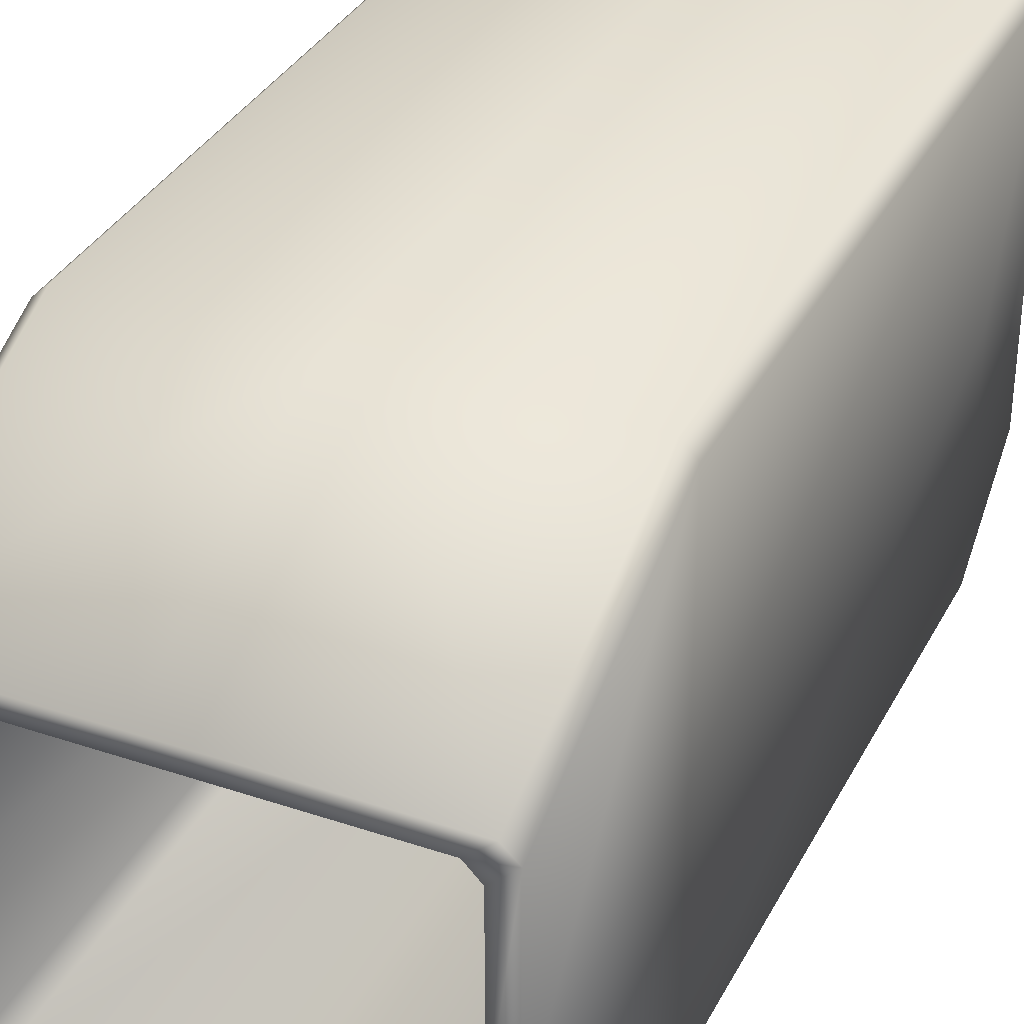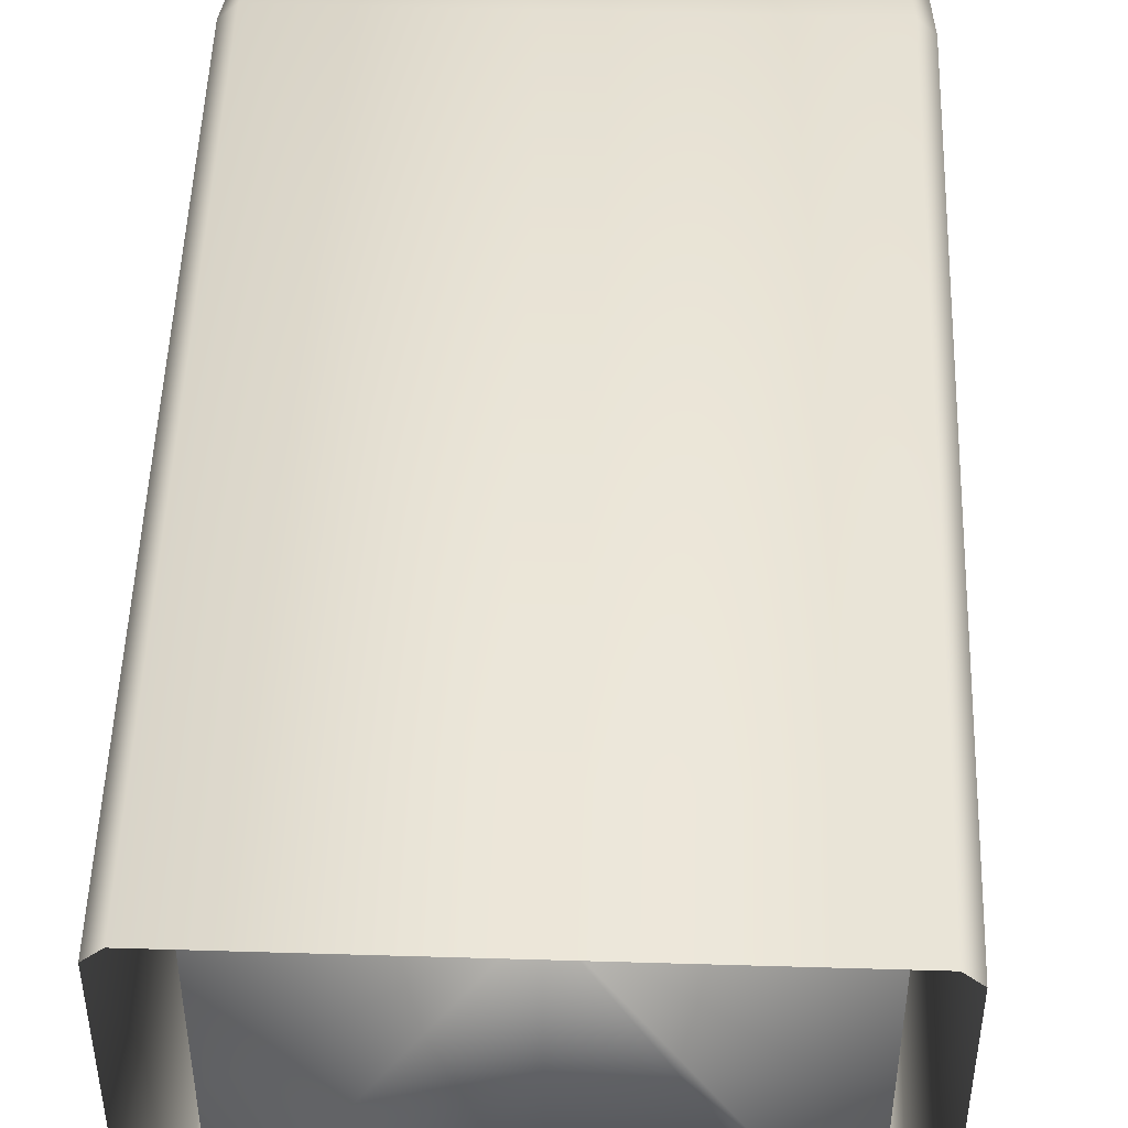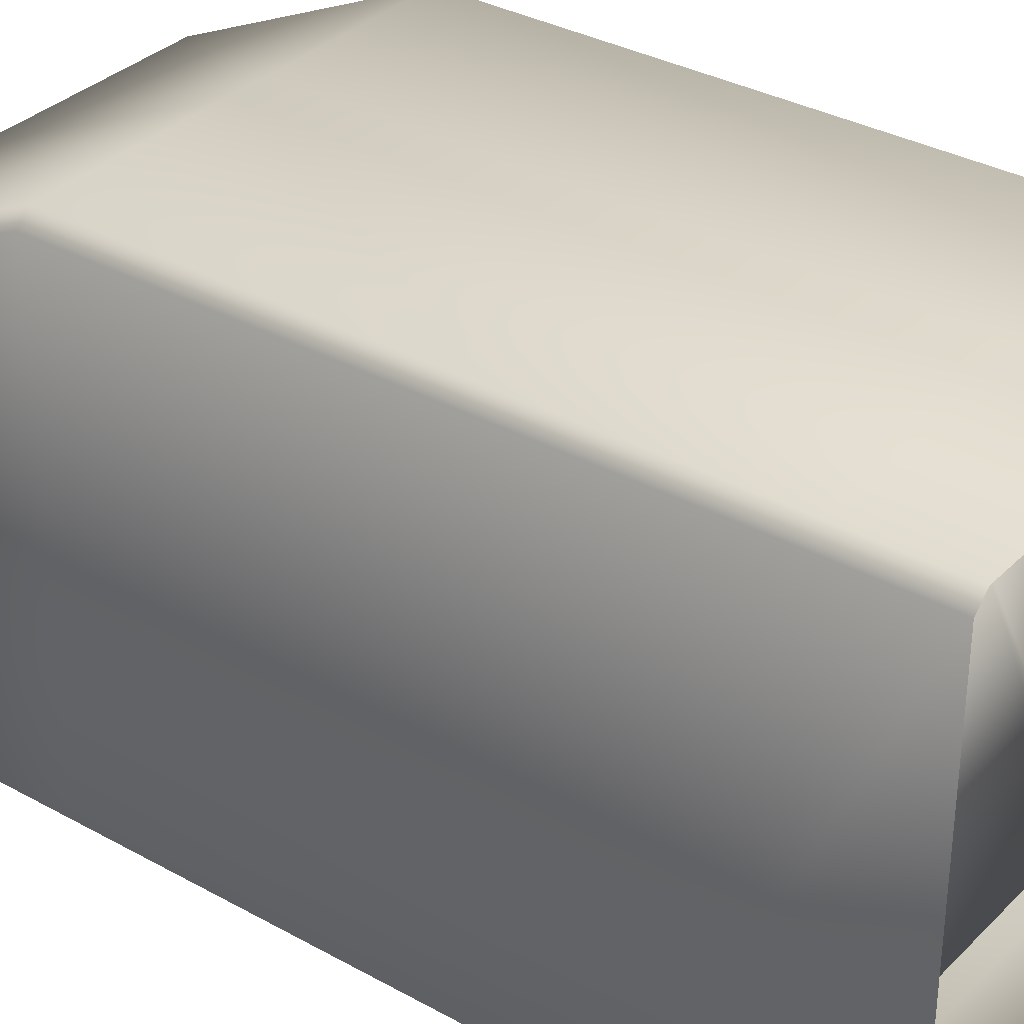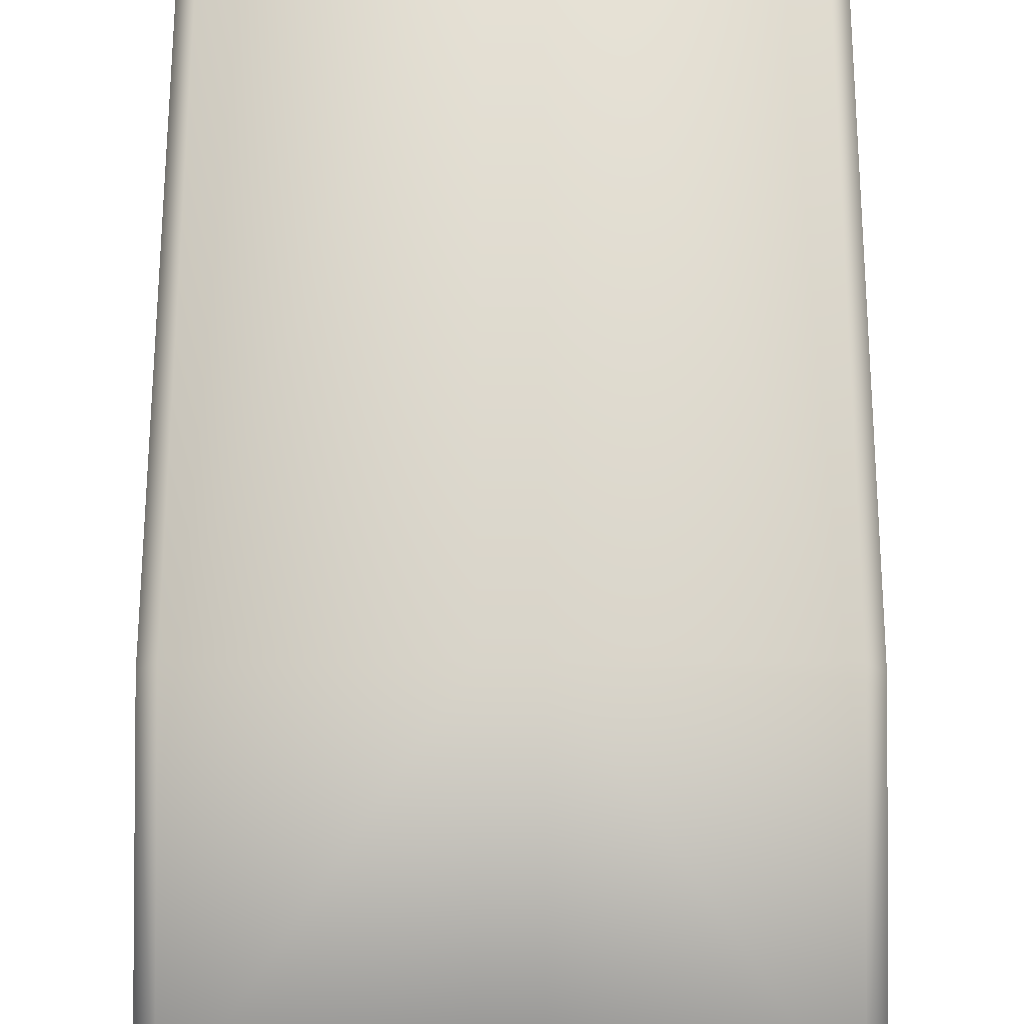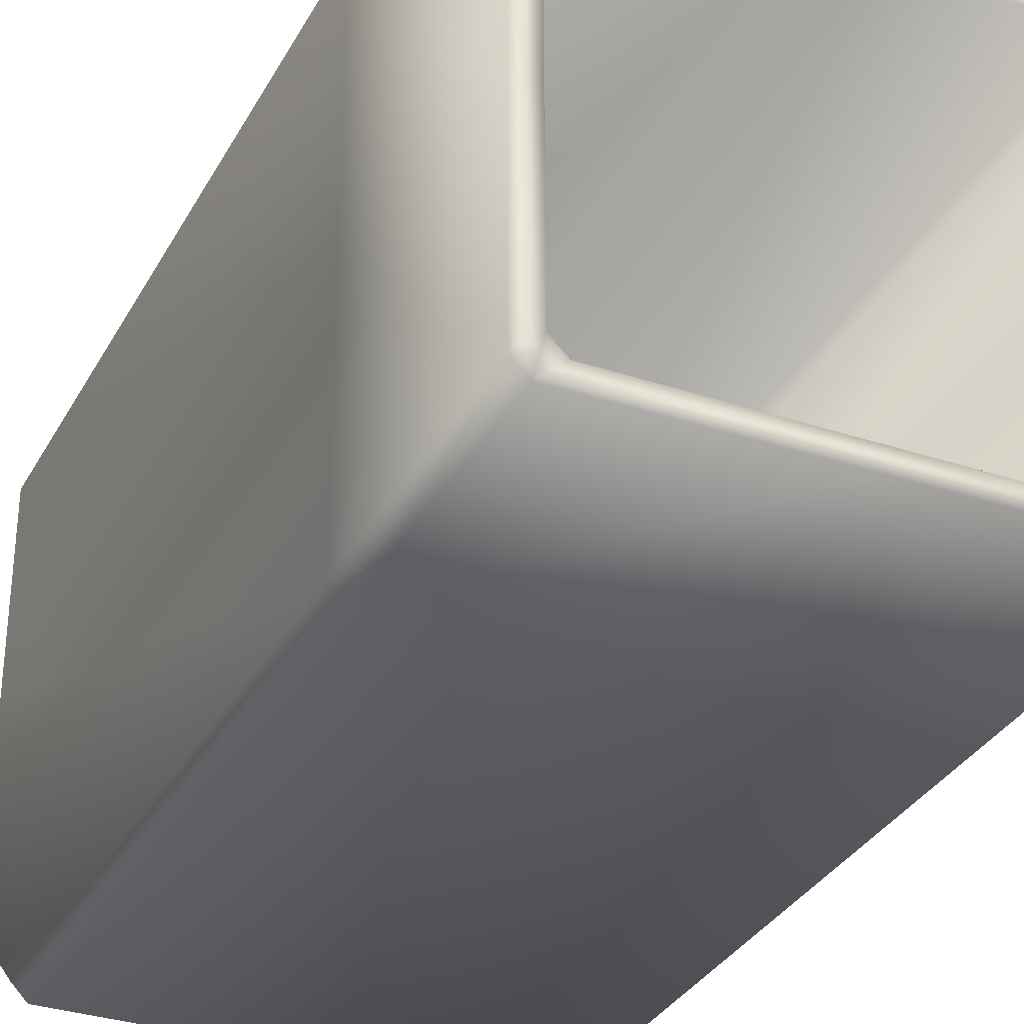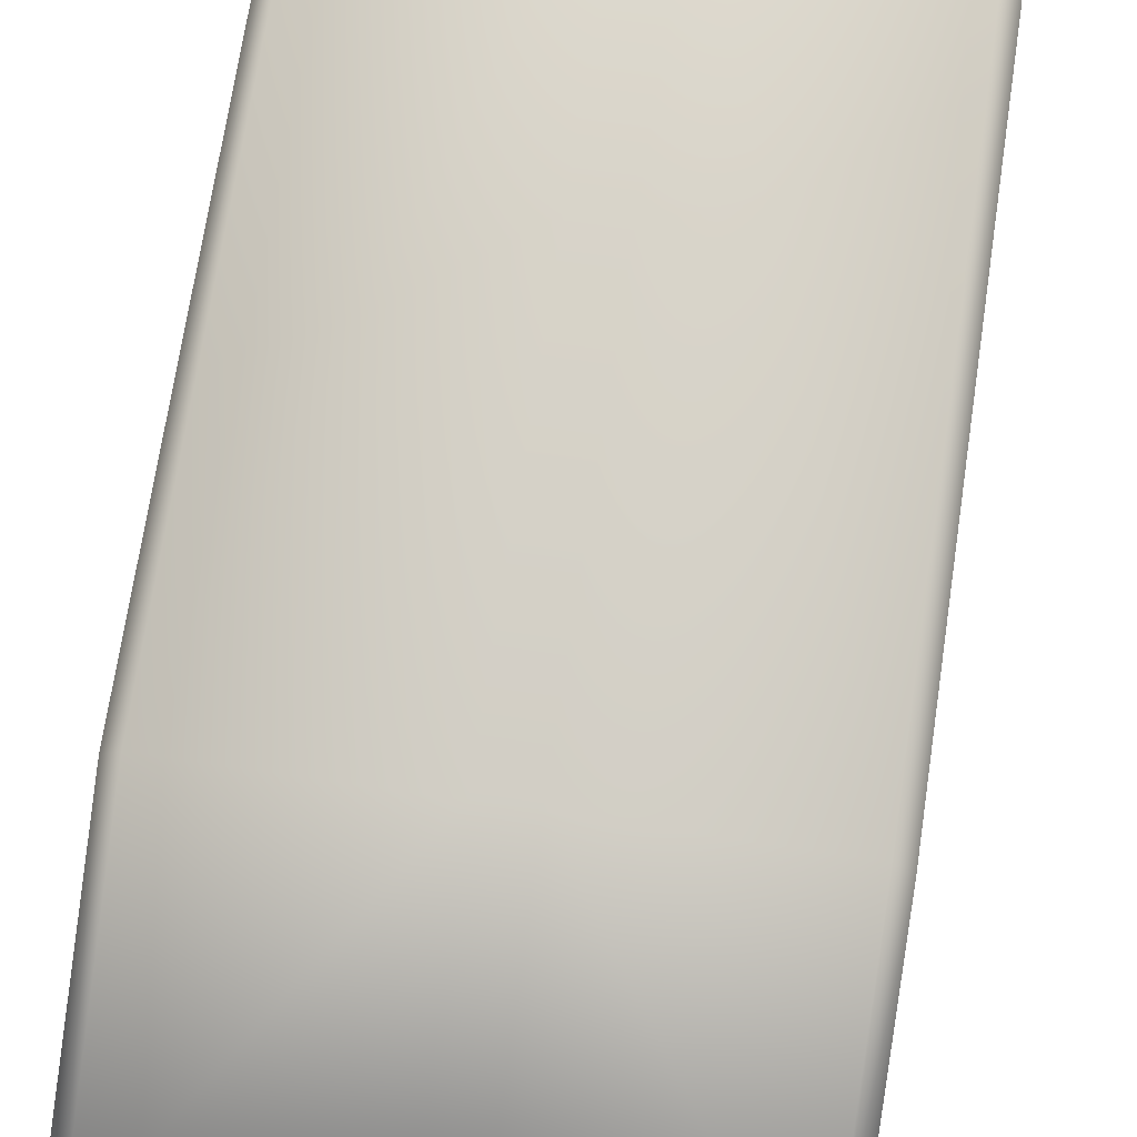
<metadata>
{"format":"obj","ext":"obj","renderer":"f3d","projection":"perspective","resolution":1024,"background":"white","views":[{"elev":34.5,"azim":-155.6,"up":"+Z"},{"elev":49.0,"azim":1.9,"up":"+Z"},{"elev":33.6,"azim":-52.8,"up":"+Z"},{"elev":63.0,"azim":-179.9,"up":"+Z"},{"elev":-32.8,"azim":155.3,"up":"+Z"},{"elev":70.2,"azim":-171.5,"up":"+Z"}]}
</metadata>
<code>
g DropshipCollisionTail
v 1.506 3.969 -0.838
v 1.506 -2.812 -0.838
v 0 -2.812 -0.838
v 0 3.969 -0.838
v 0 -2.919 -1
v 0 -3.768 -0.3
v 1.691 -3.768 -0.3
v 1.691 -2.919 -1
v 0 1.96 -1
v 1.691 1.96 -1
v 0 3.969 -1
v 1.691 3.969 -1
v 0.1635 -2.919 3.139
v 0.1635 -3.768 3.139
v 0 -3.768 3.139
v 0 -2.919 3.139
v 0.1635 1.96 3.139
v 0 1.96 3.139
v 0.1635 3.969 2.239
v 0 3.969 2.239
v 1.691 3.969 -1
v 0 3.969 -0.838
v 0 3.969 -1
v 1.506 3.969 -0.838
v 1.621 3.969 -0.727
v 1.806 3.97 -0.8811
v 1.806 3.97 0.6239
v 1.621 3.969 0.616
v 1.806 3.97 2.129
v 1.621 3.969 1.959
v 1.506 3.969 2.077
v 1.691 3.969 2.239
v 0.1635 3.969 2.239
v 0.1635 3.969 2.077
v 0 3.969 2.239
v 0 3.969 2.077
v 0 -2.812 2.077
v 0 -2.812 -0.838
v 1.506 -2.812 -0.838
v 1.621 -2.812 -0.727
v 1.621 -2.812 0.616
v 1.621 -2.812 1.959
v 1.506 -2.812 2.077
v 0.1635 -2.812 2.077
v 1.806 3.97 0.6239
v 1.806 1.961 3.029
v 1.806 3.97 2.129
v 1.806 1.961 1.074
v 1.806 -2.918 3.029
v 1.806 -2.918 1.074
v 1.806 -3.767 3.029
v 1.806 -3.767 1.424
v 0.1635 3.969 2.077
v 1.506 -2.812 2.077
v 1.506 3.969 2.077
v 0.1635 -2.812 2.077
v 0 3.969 2.077
v 0 -2.812 2.077
v 1.621 3.969 0.616
v 1.621 -2.812 -0.727
v 1.621 3.969 -0.727
v 1.621 -2.812 0.616
v 1.621 3.969 1.959
v 1.621 -2.812 1.959
v 1.691 1.96 -1
v 1.806 3.97 -0.8811
v 1.691 3.969 -1
v 1.806 1.961 -0.8811
v 1.691 -2.919 -1
v 1.806 -2.918 -0.8811
v 1.691 -3.768 -0.3
v 1.806 -3.767 -0.1811
v 1.691 -2.919 3.139
v 1.806 -3.767 3.029
v 1.691 -3.768 3.139
v 1.806 -2.918 3.029
v 1.691 1.96 3.139
v 1.806 1.961 3.029
v 1.691 3.969 2.239
v 1.806 3.97 2.129
v 1.506 3.969 -0.838
v 1.621 3.969 -0.727
v 1.621 -2.812 -0.727
v 1.506 -2.812 -0.838
v 1.621 3.969 1.959
v 1.506 3.969 2.077
v 1.506 -2.812 2.077
v 1.621 -2.812 1.959
v 1.806 -2.918 -0.8811
v 1.806 -3.767 -0.1811
v 1.806 -3.767 1.424
v 1.806 -2.918 1.074
v 1.806 1.961 -0.8811
v 1.806 1.961 1.074
v 1.806 3.97 -0.8811
v 1.806 3.97 0.6239
v 1.691 3.969 2.239
v 0.1635 1.96 3.139
v 0.1635 3.969 2.239
v 1.691 1.96 3.139
v 0.1635 -2.919 3.139
v 1.691 -2.919 3.139
v 0.1635 -3.768 3.139
v 1.691 -3.768 3.139
v -1.506 3.969 -0.838
v 0 3.969 -0.838
v 0 -2.812 -0.838
v -1.506 -2.812 -0.838
v 0 -2.919 -1
v -1.691 -3.768 -0.3
v 0 -3.768 -0.3
v -1.691 -2.919 -1
v 0 1.96 -1
v -1.691 1.96 -1
v 0 3.969 -1
v -1.691 3.969 -1
v -0.1635 -2.919 3.139
v 0 -3.768 3.139
v -0.1635 -3.768 3.139
v 0 -2.919 3.139
v -0.1635 1.96 3.139
v 0 1.96 3.139
v -0.1635 3.969 2.239
v 0 3.969 2.239
v -1.691 3.969 -1
v 0 3.969 -1
v 0 3.969 -0.838
v -1.506 3.969 -0.838
v -1.621 3.969 -0.727
v -1.806 3.97 -0.8811
v -1.806 3.97 0.6239
v -1.621 3.969 0.616
v -1.806 3.97 2.129
v -1.621 3.969 1.959
v -1.506 3.969 2.077
v -1.691 3.969 2.239
v -0.1635 3.969 2.239
v -0.1635 3.969 2.077
v 0 3.969 2.239
v 0 3.969 2.077
v -1.621 -2.812 -0.727
v -1.506 -2.812 -0.838
v 0 -2.812 -0.838
v 0 -2.812 2.077
v -1.621 -2.812 0.616
v -1.621 -2.812 1.959
v -1.506 -2.812 2.077
v -0.1635 -2.812 2.077
v -1.806 3.97 0.6239
v -1.806 3.97 2.129
v -1.806 1.961 3.029
v -1.806 1.961 1.074
v -1.806 -2.918 3.029
v -1.806 -2.918 1.074
v -1.806 -3.767 3.029
v -1.806 -3.767 1.424
v -0.1635 3.969 2.077
v -1.506 3.969 2.077
v -1.506 -2.812 2.077
v -0.1635 -2.812 2.077
v 0 3.969 2.077
v 0 -2.812 2.077
v -1.621 3.969 0.616
v -1.621 3.969 -0.727
v -1.621 -2.812 -0.727
v -1.621 -2.812 0.616
v -1.621 3.969 1.959
v -1.621 -2.812 1.959
v -1.691 1.96 -1
v -1.691 3.969 -1
v -1.806 3.97 -0.8811
v -1.806 1.961 -0.8811
v -1.691 -2.919 -1
v -1.806 -2.918 -0.8811
v -1.691 -3.768 -0.3
v -1.806 -3.767 -0.1811
v -1.691 -2.919 3.139
v -1.691 -3.768 3.139
v -1.806 -3.767 3.029
v -1.806 -2.918 3.029
v -1.691 1.96 3.139
v -1.806 1.961 3.029
v -1.691 3.969 2.239
v -1.806 3.97 2.129
v -1.506 3.969 -0.838
v -1.506 -2.812 -0.838
v -1.621 -2.812 -0.727
v -1.621 3.969 -0.727
v -1.621 3.969 1.959
v -1.621 -2.812 1.959
v -1.506 -2.812 2.077
v -1.506 3.969 2.077
v -1.806 -2.918 -0.8811
v -1.806 -3.767 1.424
v -1.806 -3.767 -0.1811
v -1.806 -2.918 1.074
v -1.806 1.961 -0.8811
v -1.806 1.961 1.074
v -1.806 3.97 -0.8811
v -1.806 3.97 0.6239
v -1.691 3.969 2.239
v -0.1635 3.969 2.239
v -0.1635 1.96 3.139
v -1.691 1.96 3.139
v -0.1635 -2.919 3.139
v -1.691 -2.919 3.139
v -0.1635 -3.768 3.139
v -1.691 -3.768 3.139
g DropshipCollisionTail_0
f 3 2 1
f 4 3 1
f 7 6 5
f 8 7 5
f 8 5 9
f 10 8 9
f 10 9 11
f 12 10 11
f 15 14 13
f 16 15 13
f 16 13 17
f 18 16 17
f 18 17 19
f 20 18 19
f 23 22 21
f 22 24 21
f 24 25 21
f 25 26 21
f 26 25 27
f 25 28 27
f 27 28 29
f 28 30 29
f 30 31 29
f 31 32 29
f 32 31 33
f 31 34 33
f 33 34 35
f 34 36 35
f 39 38 37
f 37 40 39
f 37 41 40
f 37 42 41
f 37 43 42
f 37 44 43
f 47 46 45
f 46 48 45
f 46 49 48
f 49 50 48
f 49 51 50
f 51 52 50
f 55 54 53
f 54 56 53
f 53 56 57
f 56 58 57
f 61 60 59
f 60 62 59
f 59 62 63
f 62 64 63
f 67 66 65
f 66 68 65
f 65 68 69
f 68 70 69
f 69 70 71
f 70 72 71
f 75 74 73
f 74 76 73
f 73 76 77
f 76 78 77
f 77 78 79
f 78 80 79
f 83 82 81
f 84 83 81
f 87 86 85
f 88 87 85
f 91 90 89
f 92 91 89
f 92 89 93
f 94 92 93
f 94 93 95
f 96 94 95
f 99 98 97
f 98 100 97
f 98 101 100
f 101 102 100
f 101 103 102
f 103 104 102
f 107 106 105
f 108 107 105
f 111 110 109
f 110 112 109
f 109 112 113
f 112 114 113
f 113 114 115
f 114 116 115
f 119 118 117
f 118 120 117
f 117 120 121
f 120 122 121
f 121 122 123
f 122 124 123
f 127 126 125
f 128 127 125
f 129 128 125
f 130 129 125
f 129 130 131
f 132 129 131
f 132 131 133
f 134 132 133
f 135 134 133
f 136 135 133
f 135 136 137
f 138 135 137
f 138 137 139
f 140 138 139
f 143 142 141
f 141 144 143
f 141 145 144
f 145 146 144
f 146 147 144
f 147 148 144
f 151 150 149
f 152 151 149
f 153 151 152
f 154 153 152
f 155 153 154
f 156 155 154
f 159 158 157
f 160 159 157
f 160 157 161
f 162 160 161
f 165 164 163
f 166 165 163
f 166 163 167
f 168 166 167
f 171 170 169
f 172 171 169
f 172 169 173
f 174 172 173
f 174 173 175
f 176 174 175
f 179 178 177
f 180 179 177
f 180 177 181
f 182 180 181
f 182 181 183
f 184 182 183
f 187 186 185
f 188 187 185
f 191 190 189
f 192 191 189
f 195 194 193
f 194 196 193
f 193 196 197
f 196 198 197
f 197 198 199
f 198 200 199
f 203 202 201
f 204 203 201
f 205 203 204
f 206 205 204
f 207 205 206
f 208 207 206

</code>
